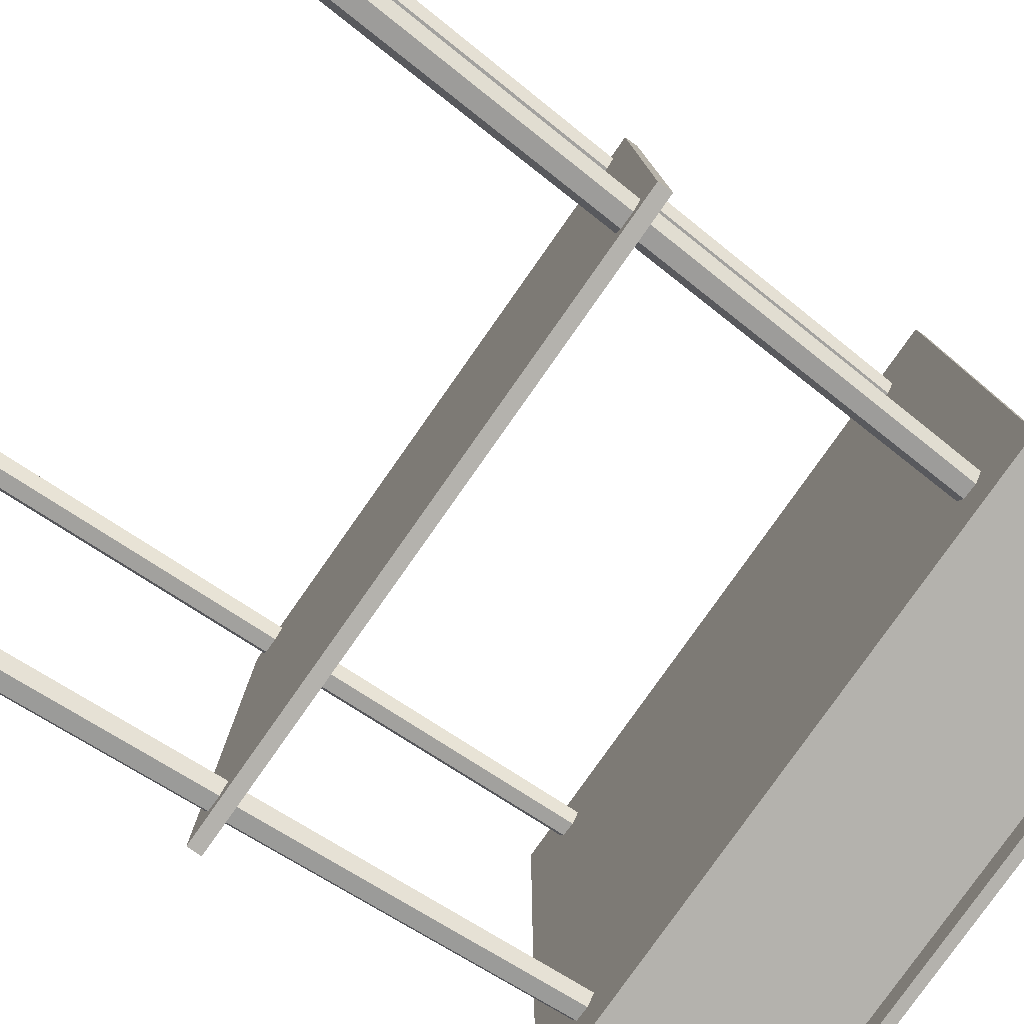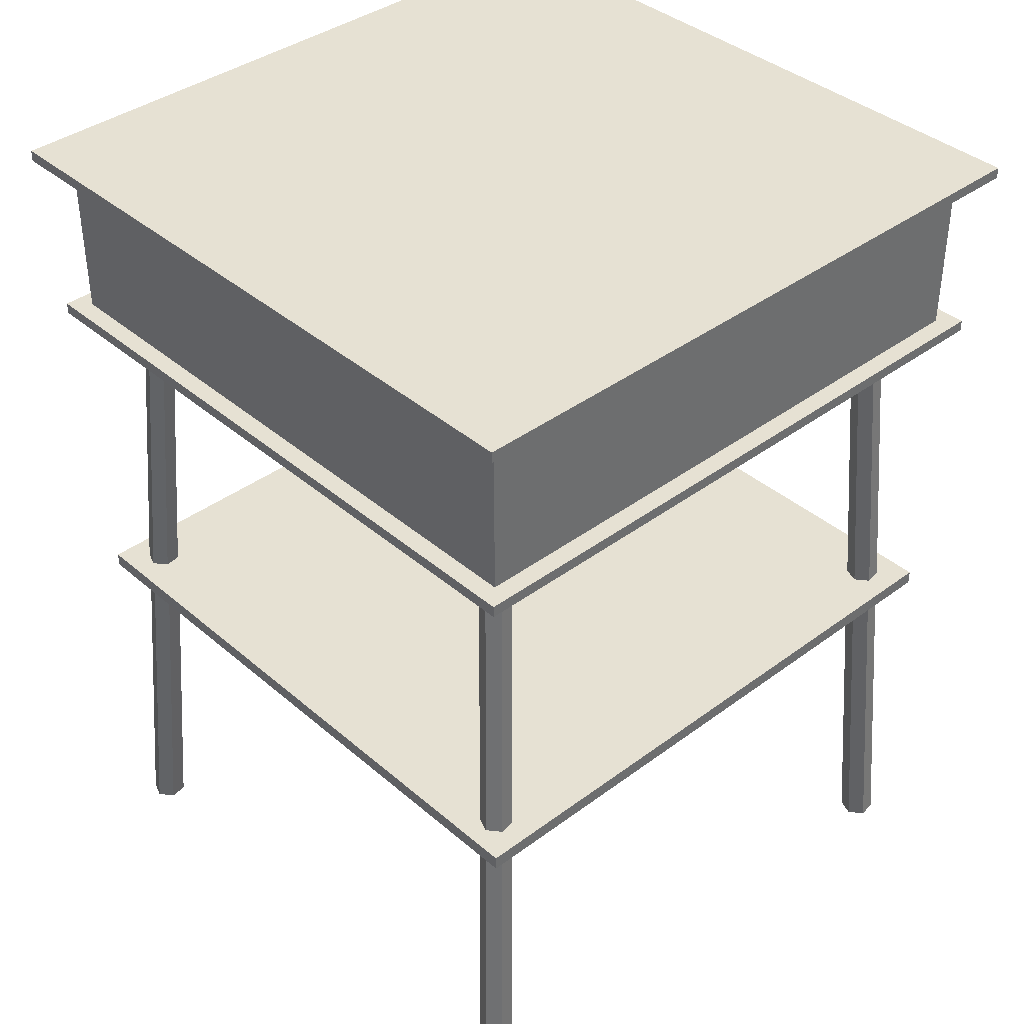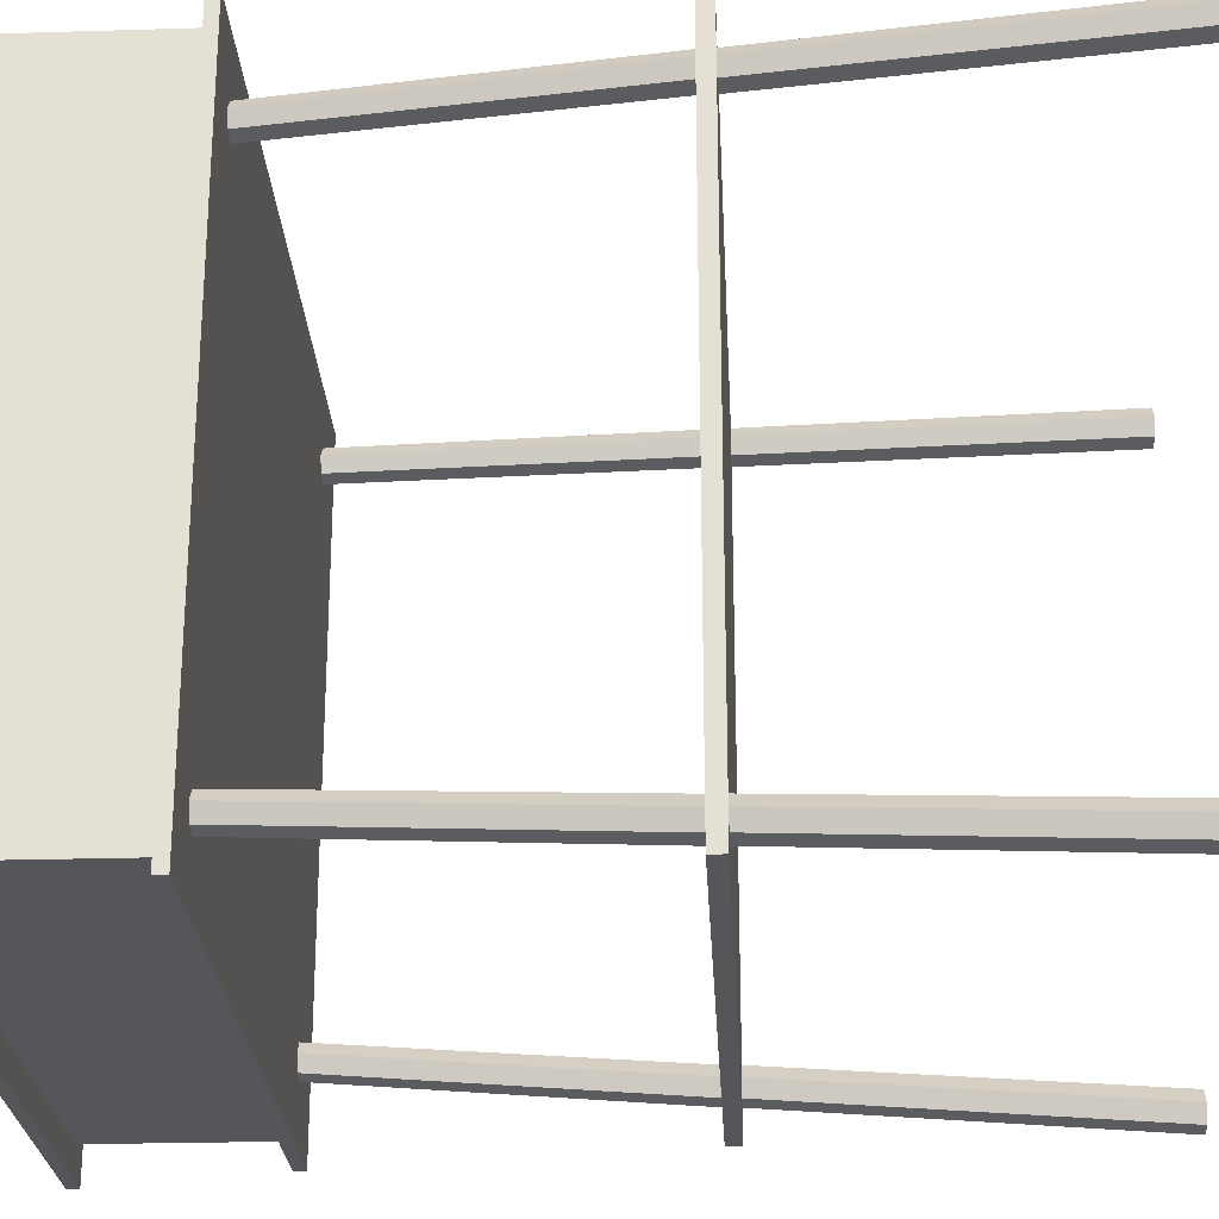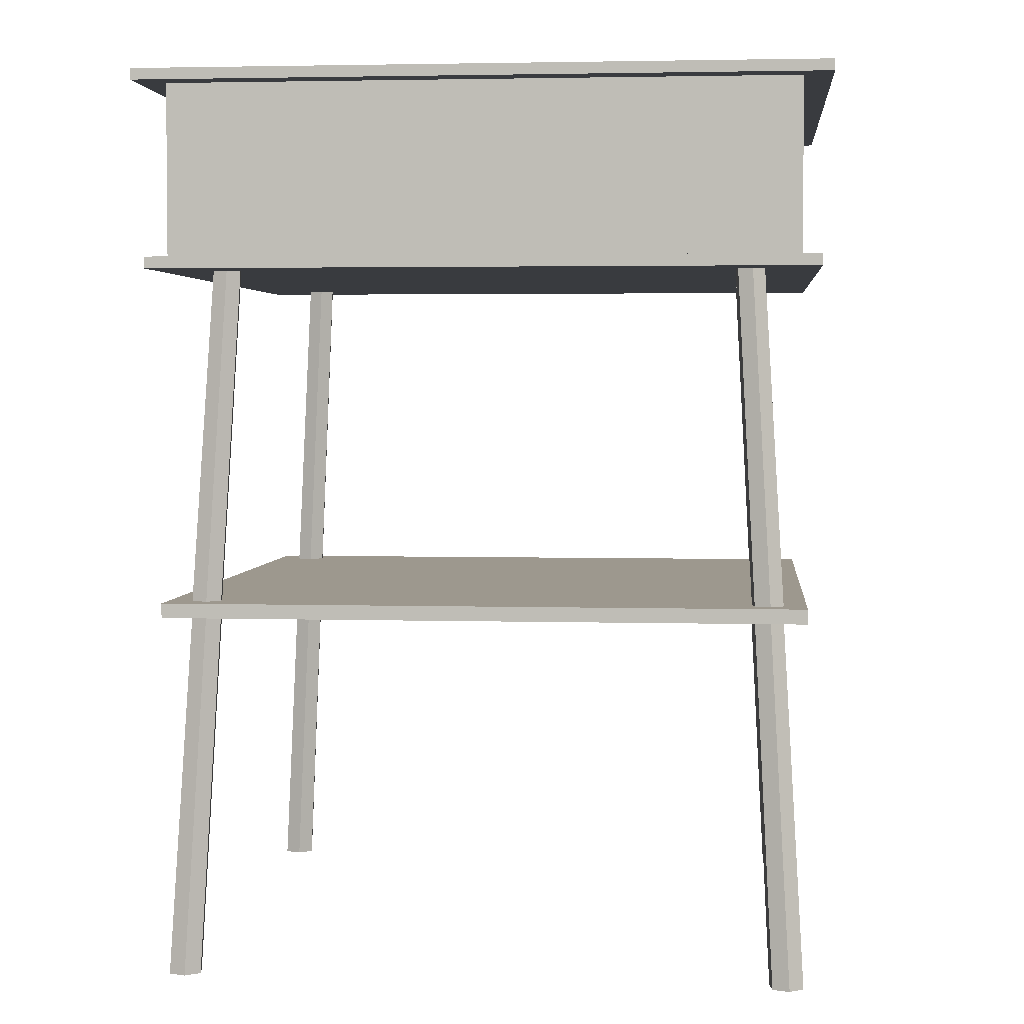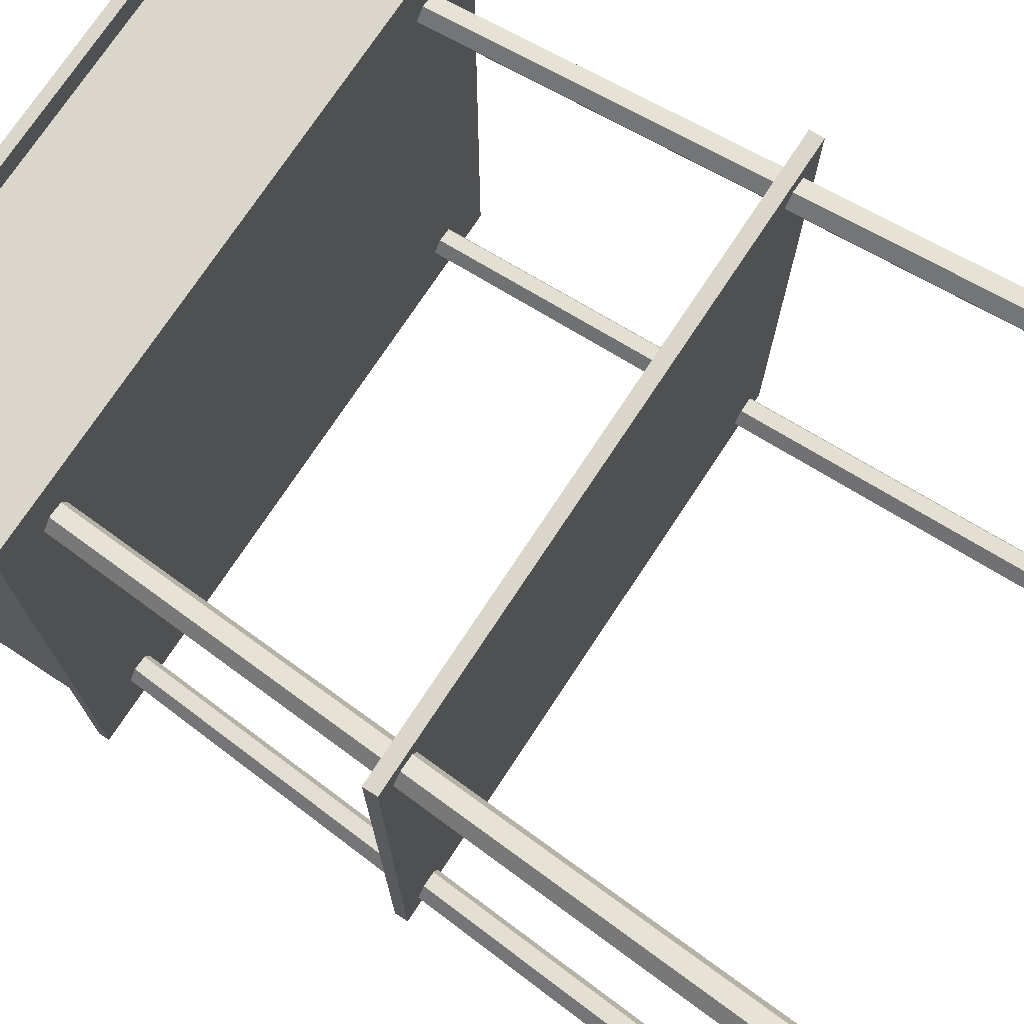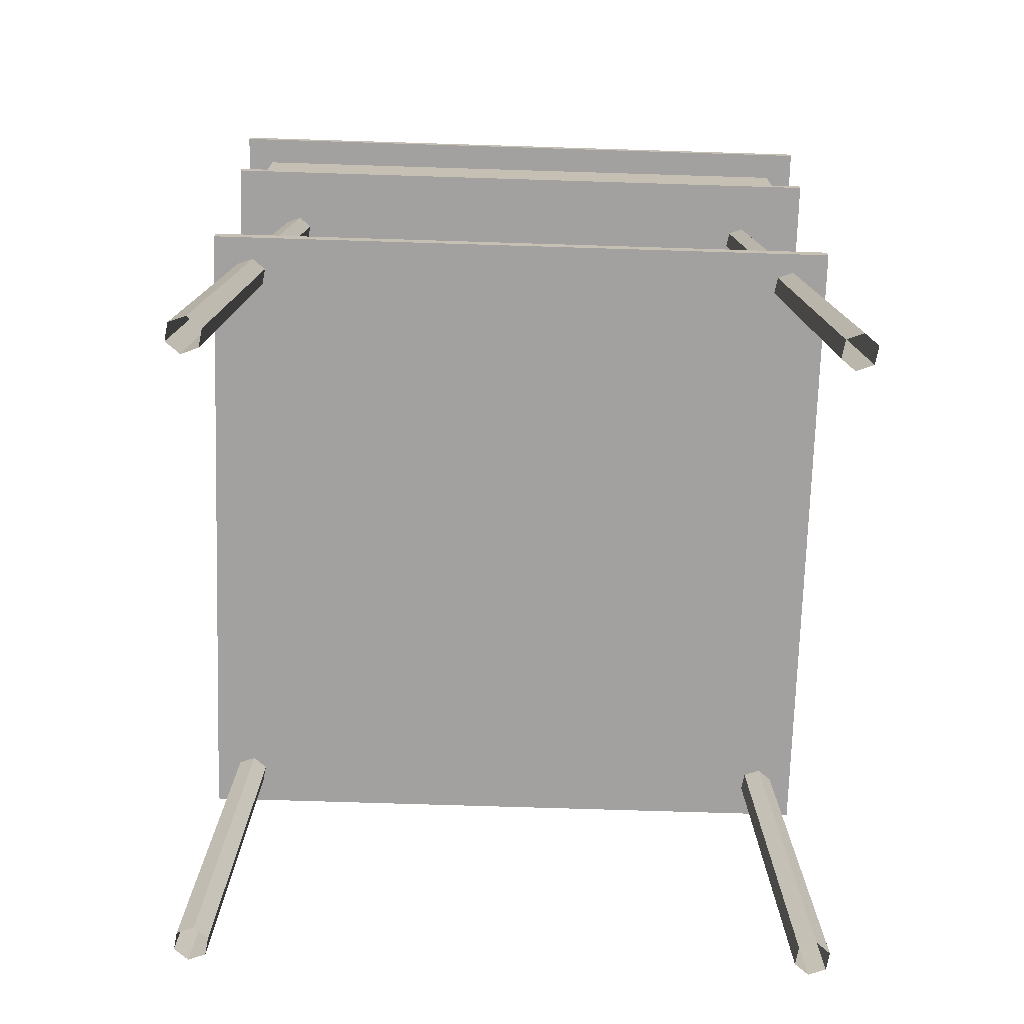
<metadata>
{"format":"obj","ext":"obj","renderer":"f3d","projection":"perspective","resolution":1024,"background":"white","views":[{"elev":-79.6,"azim":54.9,"up":"+Z"},{"elev":38.8,"azim":-43.0,"up":"+Y"},{"elev":-25.2,"azim":-87.2,"up":"+Z"},{"elev":3.2,"azim":95.6,"up":"+Y"},{"elev":73.6,"azim":-56.7,"up":"+Z"},{"elev":-72.2,"azim":88.2,"up":"+Y"}]}
</metadata>
<code>
o table_single_Cube.001
v -0.7717 1.985 0.7717
v -0.7717 2.011 0.7717
v -0.7717 1.985 -0.7717
v -0.7717 2.011 -0.7717
v 0.7717 1.985 0.7717
v 0.7717 2.011 0.7717
v 0.7717 1.985 -0.7717
v 0.7717 2.011 -0.7717
v -0.707 1.985 0.707
v -0.707 1.985 -0.707
v 0.707 1.985 0.707
v 0.707 1.985 -0.707
v -0.707 1.598 0.707
v -0.707 1.598 -0.707
v 0.707 1.598 0.707
v 0.707 1.598 -0.707
v -0.75 1.598 0.75
v -0.75 1.598 -0.75
v 0.75 1.598 0.75
v 0.75 1.598 -0.75
v -0.75 1.571 0.75
v -0.75 1.571 -0.75
v 0.75 1.571 0.75
v 0.75 1.571 -0.75
v -0.6298 1.603 -0.588
v -0.6772 0.8147 -0.6325
v -0.6077 1.603 -0.5609
v -0.6535 0.8147 -0.6034
v -0.5732 1.603 -0.5665
v -0.6164 0.8147 -0.6094
v -0.5608 1.603 -0.5991
v -0.603 0.8147 -0.6445
v -0.5829 1.603 -0.6262
v -0.6268 0.8147 -0.6736
v -0.6173 1.603 -0.6206
v -0.6639 0.8147 -0.6676
v 0.7236 0.7872 -0.7236
v 0.7236 0.7872 0.7236
v -0.7236 0.7872 -0.7236
v -0.7236 0.7872 0.7236
v 0.5623 1.603 -0.5866
v 0.6049 0.8147 -0.631
v 0.5844 1.603 -0.5595
v 0.6287 0.8147 -0.6019
v 0.6188 1.603 -0.5651
v 0.6658 0.8147 -0.6079
v 0.6312 1.603 -0.5978
v 0.6791 0.8147 -0.643
v 0.6092 1.603 -0.6248
v 0.6554 0.8147 -0.6721
v 0.5747 1.603 -0.6192
v 0.6183 0.8147 -0.6661
v 0.5562 1.603 0.5997
v 0.5984 0.8147 0.645
v 0.5783 1.603 0.6268
v 0.6221 0.8147 0.6741
v 0.6128 1.603 0.6212
v 0.6592 0.8147 0.6681
v 0.6252 1.603 0.5885
v 0.6726 0.8147 0.633
v 0.6031 1.603 0.5615
v 0.6488 0.8147 0.6039
v 0.5686 1.603 0.567
v 0.6117 0.8147 0.6099
v -0.6347 1.603 0.5997
v -0.6825 0.8147 0.645
v -0.6126 1.603 0.6268
v -0.6587 0.8147 0.6741
v -0.5781 1.603 0.6212
v -0.6217 0.8147 0.6681
v -0.5657 1.603 0.5886
v -0.6083 0.8147 0.633
v -0.5878 1.603 0.5615
v -0.632 0.8147 0.6039
v -0.6222 1.603 0.5671
v -0.6691 0.8147 0.6099
v -0.7236 0.8201 0.7236
v 0.7236 0.8201 0.7236
v 0.7236 0.8201 -0.7236
v -0.7236 0.8201 -0.7236
v -0.6772 0.7907 -0.6325
v -0.6535 0.7907 -0.6034
v -0.6164 0.7907 -0.6094
v -0.603 0.7907 -0.6445
v -0.6268 0.7907 -0.6736
v -0.6639 0.7907 -0.6676
v 0.6049 0.7907 -0.631
v 0.6287 0.7907 -0.6019
v 0.6658 0.7907 -0.6079
v 0.6791 0.7907 -0.643
v 0.6554 0.7907 -0.6721
v 0.6183 0.7907 -0.6661
v 0.5984 0.7907 0.645
v 0.6221 0.7907 0.6741
v 0.6592 0.7907 0.6681
v 0.6726 0.7907 0.633
v 0.6488 0.7907 0.6039
v 0.6117 0.7907 0.6099
v -0.6825 0.7907 0.645
v -0.6587 0.7907 0.6741
v -0.6217 0.7907 0.6681
v -0.6083 0.7907 0.633
v -0.632 0.7907 0.6039
v -0.6691 0.7907 0.6099
v -0.7255 -0.02966 -0.6777
v -0.7 -0.02966 -0.6465
v -0.6603 -0.02966 -0.653
v -0.646 -0.02966 -0.6906
v -0.6714 -0.02966 -0.7218
v -0.7112 -0.02966 -0.7154
v 0.6483 -0.02966 -0.6761
v 0.6738 -0.02966 -0.6449
v 0.7135 -0.02966 -0.6514
v 0.7278 -0.02966 -0.689
v 0.7024 -0.02966 -0.7202
v 0.6626 -0.02966 -0.7138
v 0.6413 -0.02966 0.691
v 0.6667 -0.02966 0.7222
v 0.7065 -0.02966 0.7158
v 0.7208 -0.02966 0.6782
v 0.6954 -0.02966 0.647
v 0.6556 -0.02966 0.6534
v -0.7311 -0.02966 0.6911
v -0.7057 -0.02966 0.7223
v -0.6659 -0.02966 0.7158
v -0.6516 -0.02966 0.6782
v -0.6771 -0.02966 0.647
v -0.7168 -0.02966 0.6534
f 2 3 1
f 4 7 3
f 8 5 7
f 6 1 5
f 5 12 7
f 4 6 8
f 1 11 5
f 7 10 3
f 3 9 1
f 11 16 12
f 10 13 9
f 9 15 11
f 12 14 10
f 14 17 13
f 13 19 15
f 16 18 14
f 15 20 16
f 17 23 19
f 20 22 18
f 19 24 20
f 18 21 17
f 24 21 22
f 26 35 36
f 28 25 26
f 30 27 28
f 31 30 32
f 33 32 34
f 35 34 36
f 40 39 37
f 42 51 52
f 44 41 42
f 45 44 46
f 47 46 48
f 49 48 50
f 52 49 50
f 53 64 54
f 55 54 56
f 57 56 58
f 60 57 58
f 62 59 60
f 64 61 62
f 65 76 66
f 67 66 68
f 70 67 68
f 72 69 70
f 74 71 72
f 75 74 76
f 79 80 77
f 39 40 77
f 38 37 79
f 37 39 80
f 40 38 78
f 2 4 3
f 4 8 7
f 8 6 5
f 6 2 1
f 5 11 12
f 4 2 6
f 1 9 11
f 7 12 10
f 3 10 9
f 11 15 16
f 10 14 13
f 9 13 15
f 12 16 14
f 14 18 17
f 13 17 19
f 16 20 18
f 15 19 20
f 17 21 23
f 20 24 22
f 19 23 24
f 18 22 21
f 24 23 21
f 26 25 35
f 28 27 25
f 30 29 27
f 31 29 30
f 33 31 32
f 35 33 34
f 40 37 38
f 42 41 51
f 44 43 41
f 45 43 44
f 47 45 46
f 49 47 48
f 52 51 49
f 53 63 64
f 55 53 54
f 57 55 56
f 60 59 57
f 62 61 59
f 64 63 61
f 65 75 76
f 67 65 66
f 70 69 67
f 72 71 69
f 74 73 71
f 75 73 74
f 79 77 78
f 39 77 80
f 38 79 78
f 37 80 79
f 40 78 77
f 94 93 117 118
f 83 82 106 107
f 99 104 128 123
f 87 92 116 111
f 104 103 127 128
f 81 86 110 105
f 97 96 120 121
f 102 101 125 126
f 92 91 115 116
f 86 85 109 110
f 90 89 113 114
f 95 94 118 119
f 84 83 107 108
f 100 99 123 124
f 88 87 111 112
f 82 81 105 106
f 93 98 122 117
f 103 102 126 127
f 98 97 121 122
f 91 90 114 115
f 96 95 119 120
f 85 84 108 109
f 101 100 124 125
f 89 88 112 113

</code>
